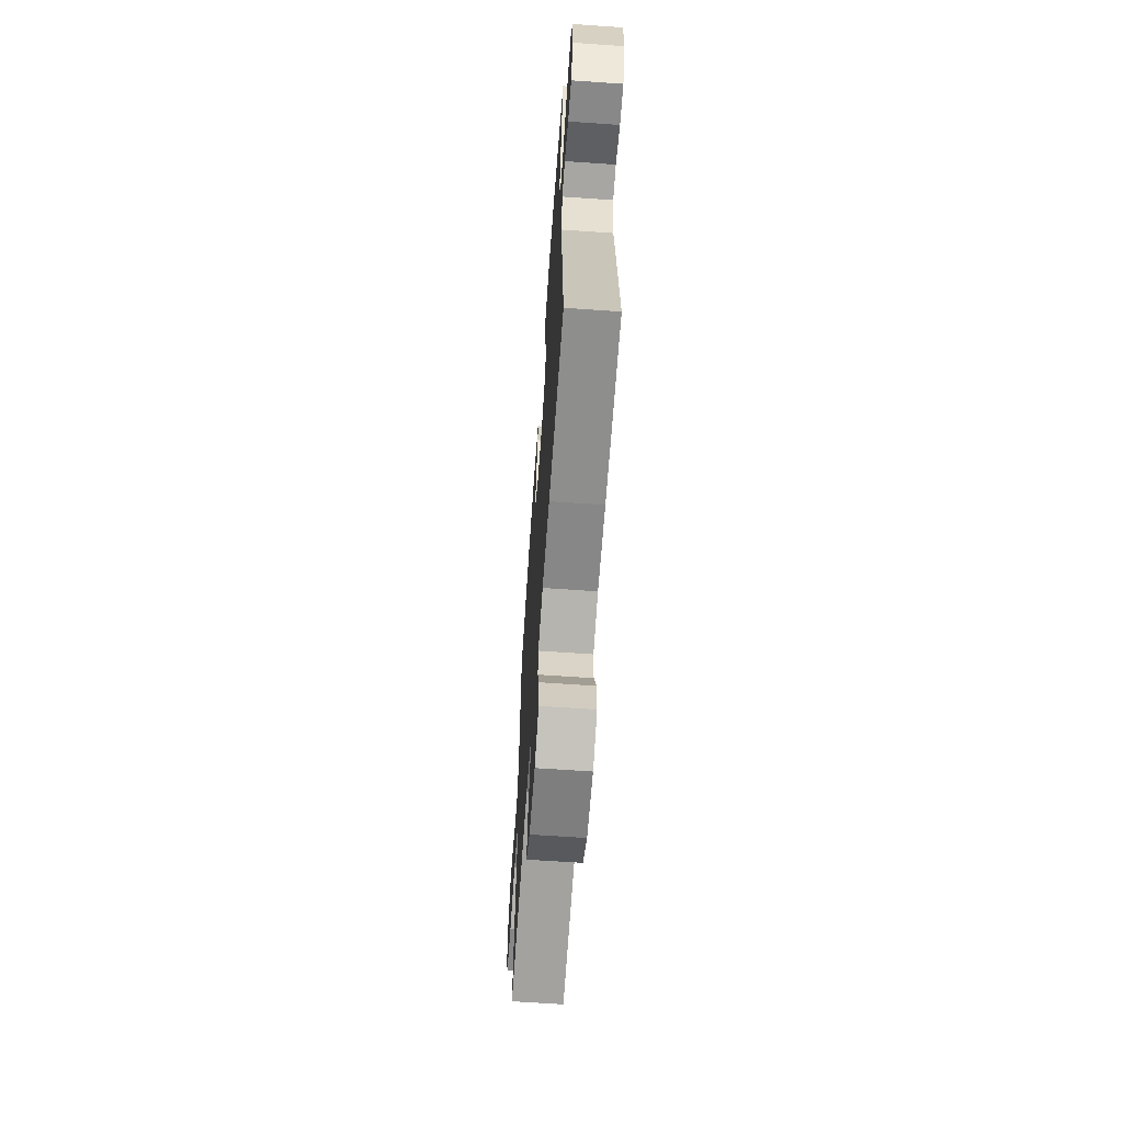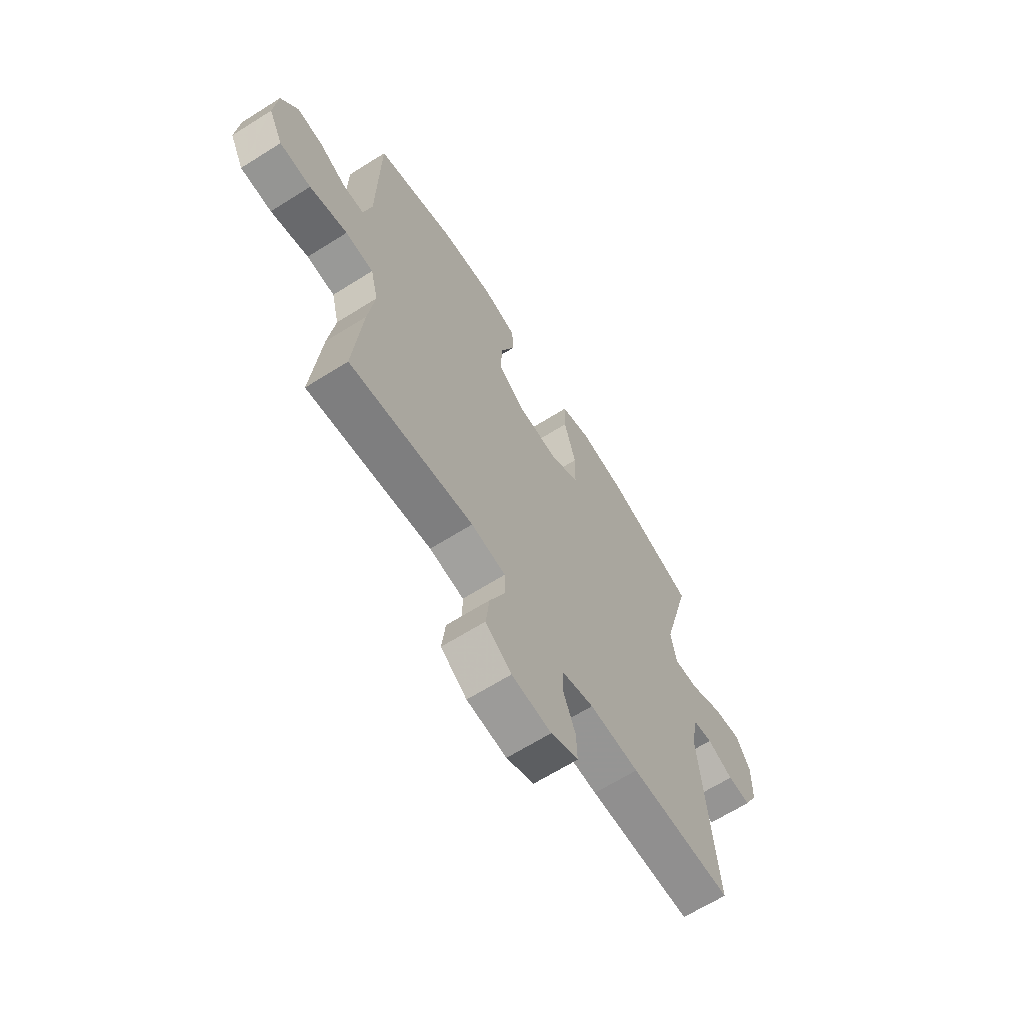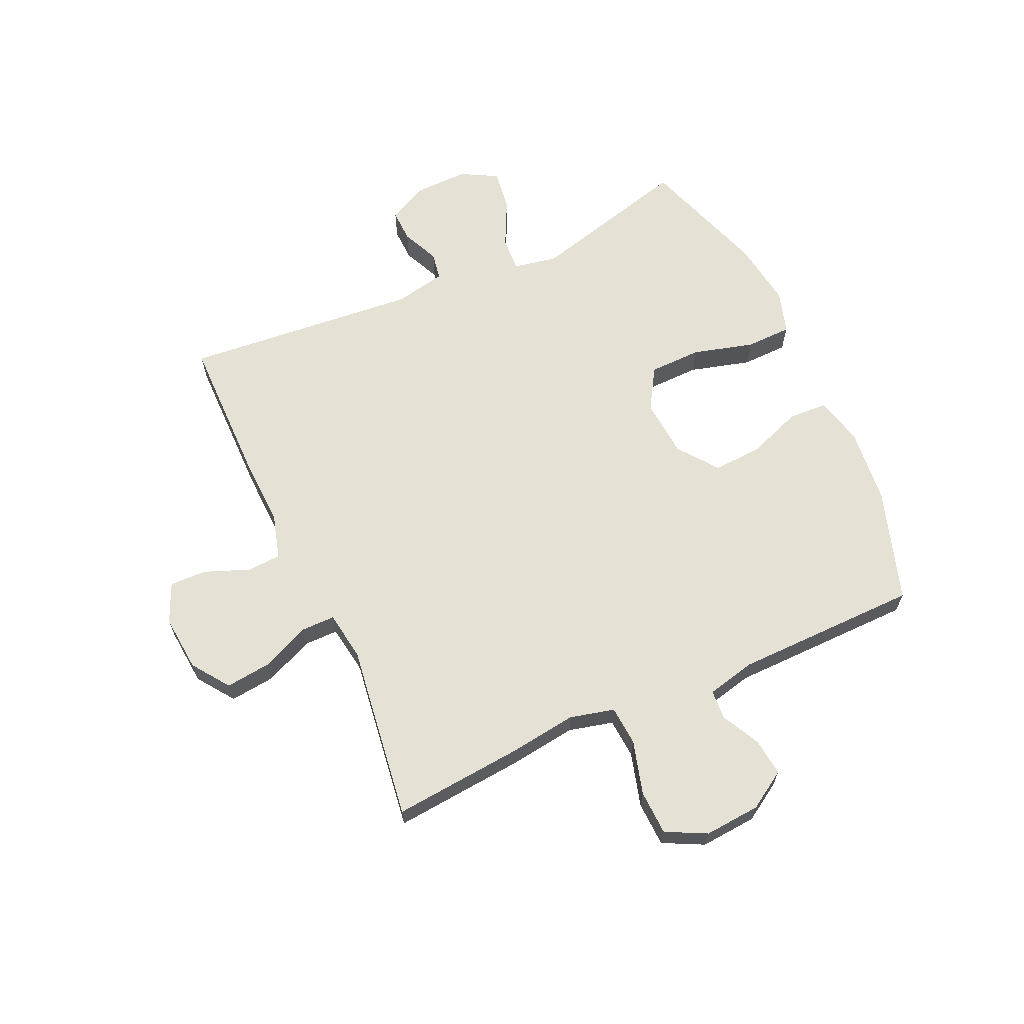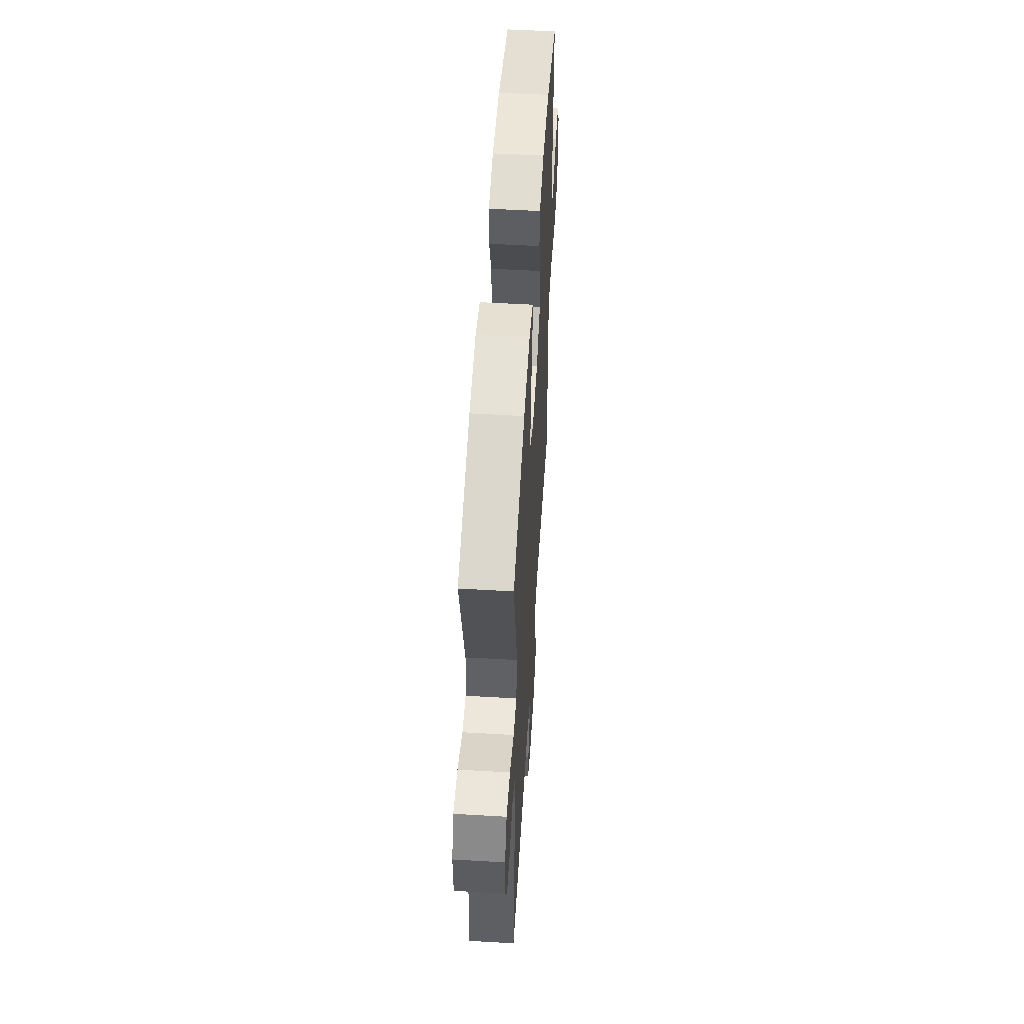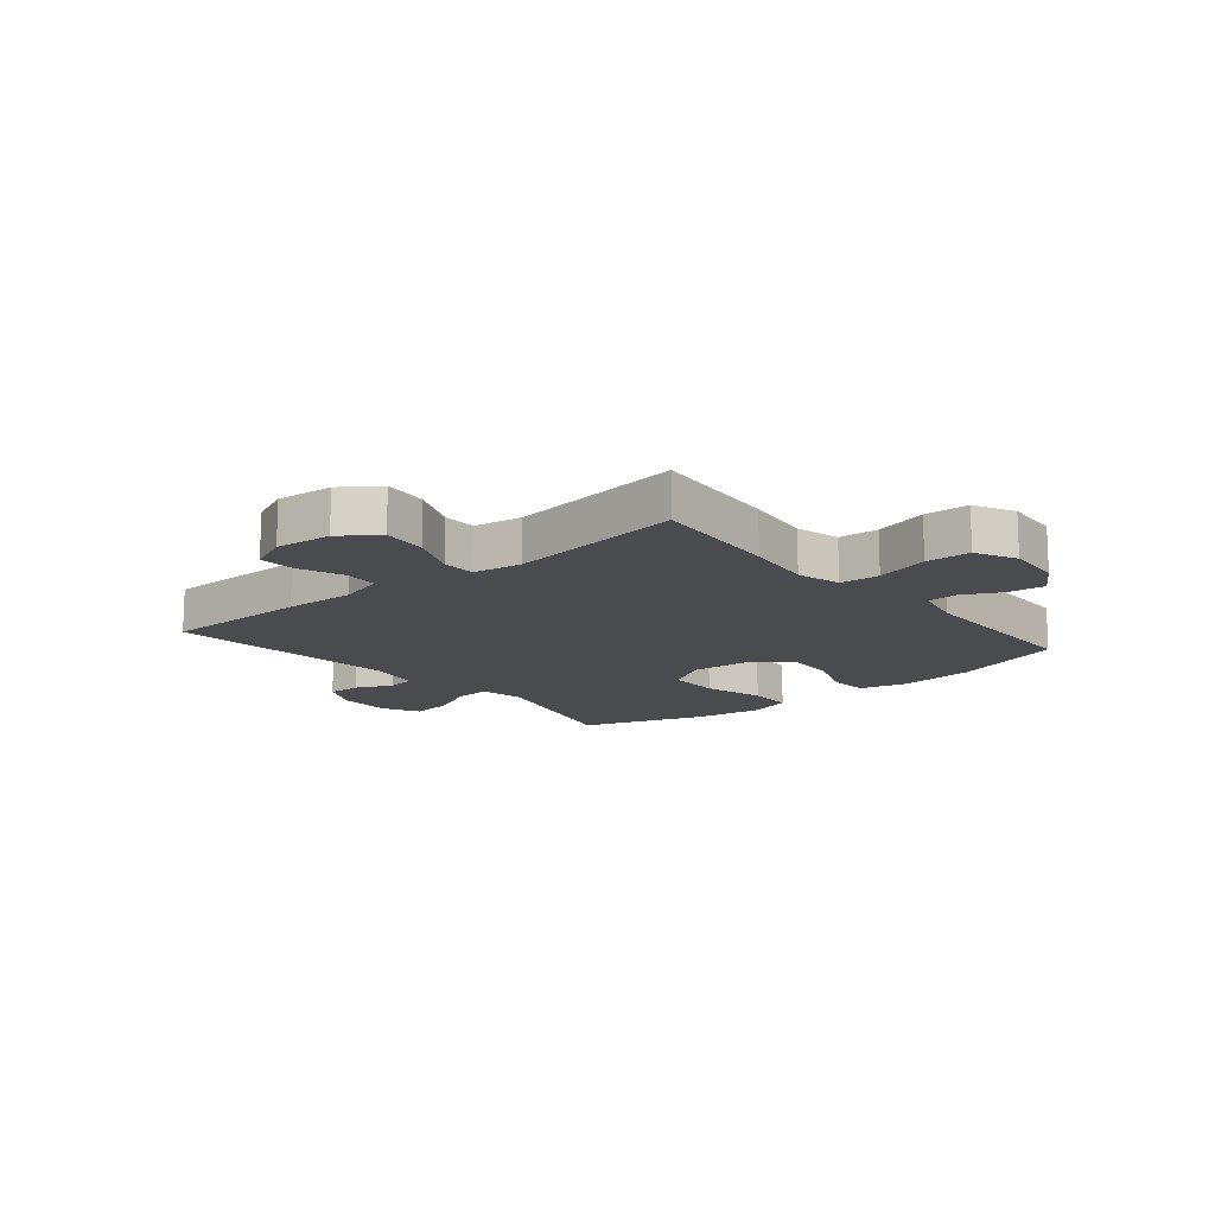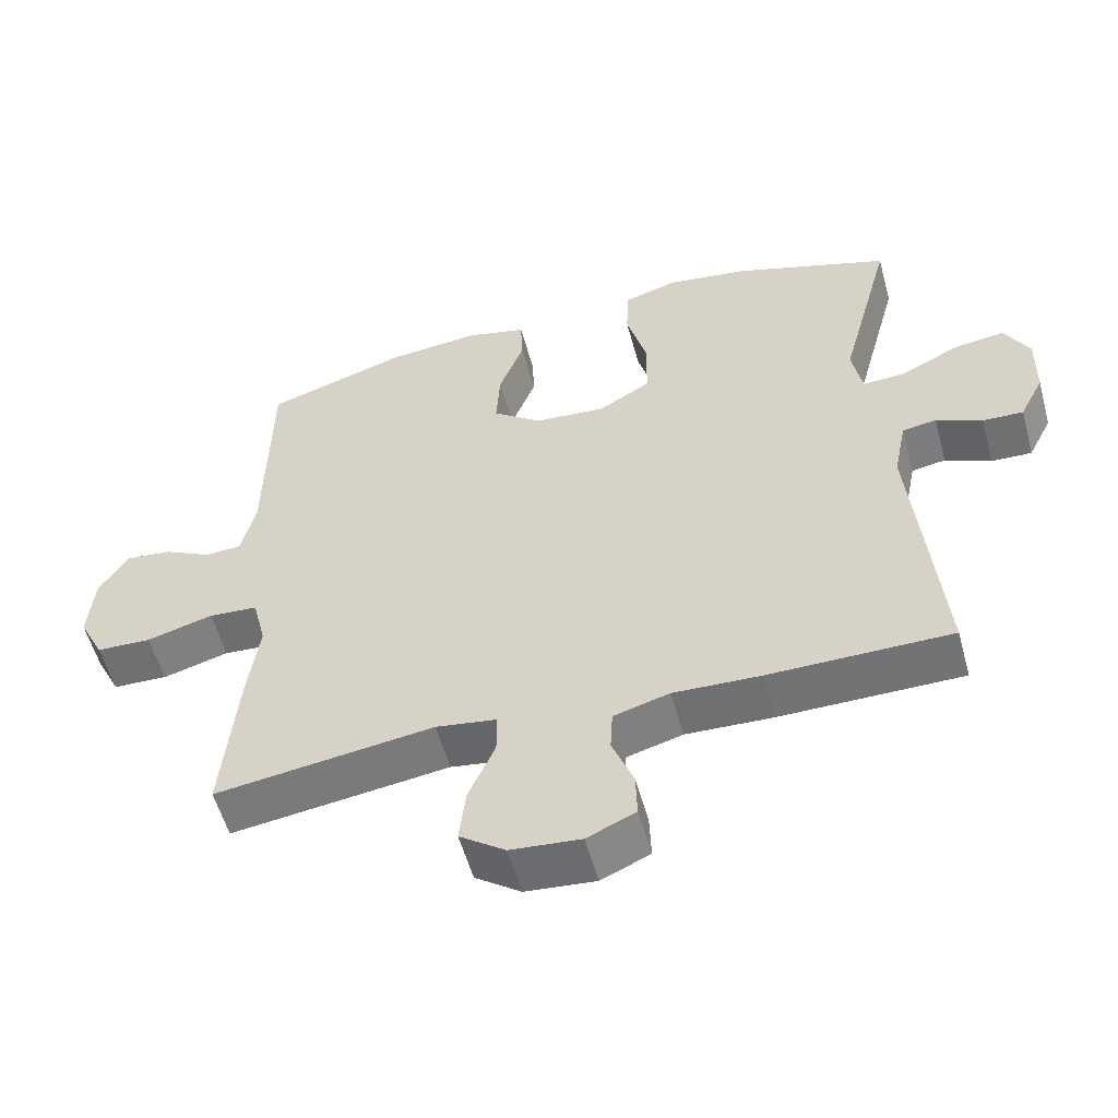
<metadata>
{"format":"obj","ext":"obj","renderer":"f3d","projection":"perspective","resolution":1024,"background":"white","views":[{"elev":-64.7,"azim":86.0,"up":"+Z"},{"elev":-65.6,"azim":-57.7,"up":"+Z"},{"elev":64.7,"azim":-114.3,"up":"+Y"},{"elev":54.4,"azim":93.5,"up":"+Z"},{"elev":-14.1,"azim":-140.0,"up":"+Y"},{"elev":-55.7,"azim":15.3,"up":"+Z"}]}
</metadata>
<code>
v -0.5 0.07 0.5
v -0.304 0.07 0.563
v -0.173 0.07 0.576
v -0.089 0.07 0.555
v -0.086 0.07 0.487
v -0.121 0.07 0.395
v -0.126 0.07 0.309
v -0.058 0.07 0.257
v 0.043 0.07 0.249
v 0.115 0.07 0.292
v 0.117 0.07 0.383
v 0.088 0.07 0.489
v 0.09 0.07 0.568
v 0.165 0.07 0.591
v 0.281 0.07 0.574
v 0.5 0.07 0.5
v 0.426 0.07 0.222
v 0.44 0.07 0.145
v 0.5 0.07 0.148
v 0.581 0.07 0.188
v 0.653 0.07 0.198
v 0.687 0.07 0.135
v 0.685 0.07 0.04
v 0.651 0.07 -0.027
v 0.594 0.07 -0.025
v 0.53 0.07 0.004
v 0.482 0.07 -0.004
v 0.464 0.07 -0.093
v 0.5 0.07 -0.5
v 0.246 0.07 -0.501
v 0.124 0.07 -0.496
v 0.046 0.07 -0.518
v 0.043 0.07 -0.577
v 0.073 0.07 -0.654
v 0.075 0.07 -0.718
v 0.007 0.07 -0.748
v -0.091 0.07 -0.739
v -0.155 0.07 -0.693
v -0.146 0.07 -0.615
v -0.109 0.07 -0.531
v -0.109 0.07 -0.472
v -0.194 0.07 -0.459
v -0.5 0.07 -0.5
v -0.479 0.07 -0.274
v -0.463 0.07 -0.157
v -0.482 0.07 -0.08
v -0.551 0.07 -0.075
v -0.644 0.07 -0.101
v -0.721 0.07 -0.098
v -0.756 0.07 -0.028
v -0.748 0.07 0.069
v -0.707 0.07 0.134
v -0.643 0.07 0.127
v -0.576 0.07 0.093
v -0.525 0.07 0.096
v -0.505 0.07 0.181
v -0.5 0 0.5
v -0.304 0 0.563
v -0.173 0 0.576
v -0.089 0 0.555
v -0.086 0 0.487
v -0.121 0 0.395
v -0.126 0 0.309
v -0.058 0 0.257
v 0.043 0 0.249
v 0.115 0 0.292
v 0.117 0 0.383
v 0.088 0 0.489
v 0.09 0 0.568
v 0.165 0 0.591
v 0.281 0 0.574
v 0.5 0 0.5
v 0.426 0 0.222
v 0.44 0 0.145
v 0.5 0 0.148
v 0.581 0 0.188
v 0.653 0 0.198
v 0.687 0 0.135
v 0.685 0 0.04
v 0.651 0 -0.027
v 0.594 0 -0.025
v 0.53 0 0.004
v 0.482 0 -0.004
v 0.464 0 -0.093
v 0.5 0 -0.5
v 0.246 0 -0.501
v 0.124 0 -0.496
v 0.046 0 -0.518
v 0.043 0 -0.577
v 0.073 0 -0.654
v 0.075 0 -0.718
v 0.007 0 -0.748
v -0.091 0 -0.739
v -0.155 0 -0.693
v -0.146 0 -0.615
v -0.109 0 -0.531
v -0.109 0 -0.472
v -0.194 0 -0.459
v -0.5 0 -0.5
v -0.479 0 -0.274
v -0.463 0 -0.157
v -0.482 0 -0.08
v -0.551 0 -0.075
v -0.644 0 -0.101
v -0.721 0 -0.098
v -0.756 0 -0.028
v -0.748 0 0.069
v -0.707 0 0.134
v -0.643 0 0.127
v -0.576 0 0.093
v -0.525 0 0.096
v -0.505 0 0.181
f 51 52 53 54
f 51 54 55
f 50 51 55
f 47 48 49 50
f 46 47 50 55
f 45 46 55 56
f 42 43 44 45
f 41 42 45 56
f 37 38 39 40
f 37 40 41
f 36 37 41
f 33 34 35 36
f 32 33 36 41
f 31 32 41 56
f 28 29 30 31
f 27 28 31 56
f 23 24 25 26
f 19 20 21 22
f 18 19 22 23
f 14 15 16 17
f 14 17 18
f 11 12 13 14
f 10 11 14 18
f 9 10 18
f 8 9 18 23
f 3 4 5 6
f 3 6 7
f 2 3 7
f 1 2 7
f 56 1 7 8
f 26 27 56
f 8 23 26 56
f 110 109 108 107
f 111 110 107
f 111 107 106
f 106 105 104 103
f 111 106 103 102
f 112 111 102 101
f 101 100 99 98
f 112 101 98 97
f 96 95 94 93
f 97 96 93
f 97 93 92
f 92 91 90 89
f 97 92 89 88
f 112 97 88 87
f 87 86 85 84
f 112 87 84 83
f 82 81 80 79
f 78 77 76 75
f 79 78 75 74
f 73 72 71 70
f 74 73 70
f 70 69 68 67
f 74 70 67 66
f 74 66 65
f 79 74 65 64
f 62 61 60 59
f 63 62 59
f 63 59 58
f 63 58 57
f 64 63 57 112
f 112 83 82
f 112 82 79 64
f 1 57 58 2
f 2 58 59 3
f 3 59 60 4
f 4 60 61 5
f 5 61 62 6
f 6 62 63 7
f 7 63 64 8
f 8 64 65 9
f 9 65 66 10
f 10 66 67 11
f 11 67 68 12
f 12 68 69 13
f 13 69 70 14
f 14 70 71 15
f 15 71 72 16
f 16 72 73 17
f 17 73 74 18
f 18 74 75 19
f 19 75 76 20
f 20 76 77 21
f 21 77 78 22
f 22 78 79 23
f 23 79 80 24
f 24 80 81 25
f 25 81 82 26
f 26 82 83 27
f 27 83 84 28
f 28 84 85 29
f 29 85 86 30
f 30 86 87 31
f 31 87 88 32
f 32 88 89 33
f 33 89 90 34
f 34 90 91 35
f 35 91 92 36
f 36 92 93 37
f 37 93 94 38
f 38 94 95 39
f 39 95 96 40
f 40 96 97 41
f 41 97 98 42
f 42 98 99 43
f 43 99 100 44
f 44 100 101 45
f 45 101 102 46
f 46 102 103 47
f 47 103 104 48
f 48 104 105 49
f 49 105 106 50
f 50 106 107 51
f 51 107 108 52
f 52 108 109 53
f 53 109 110 54
f 54 110 111 55
f 55 111 112 56
f 56 112 57 1

</code>
